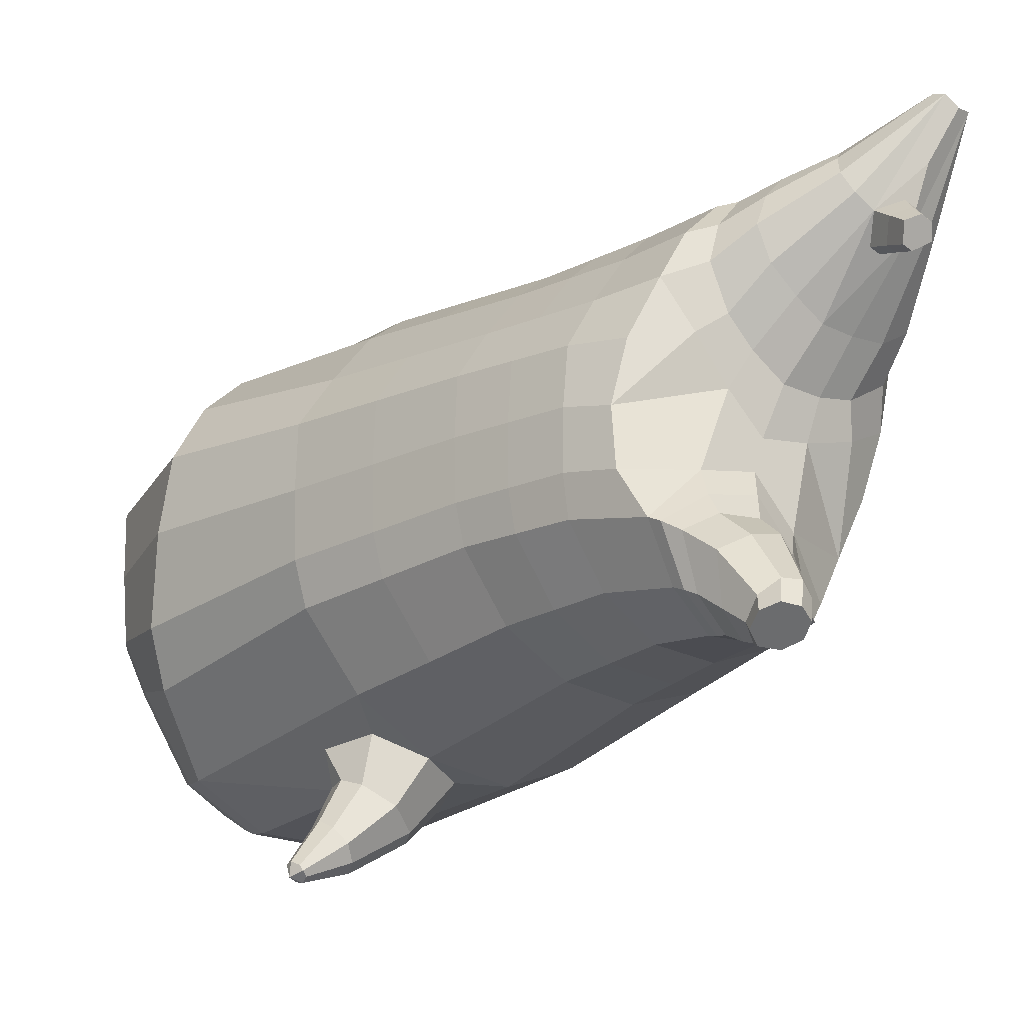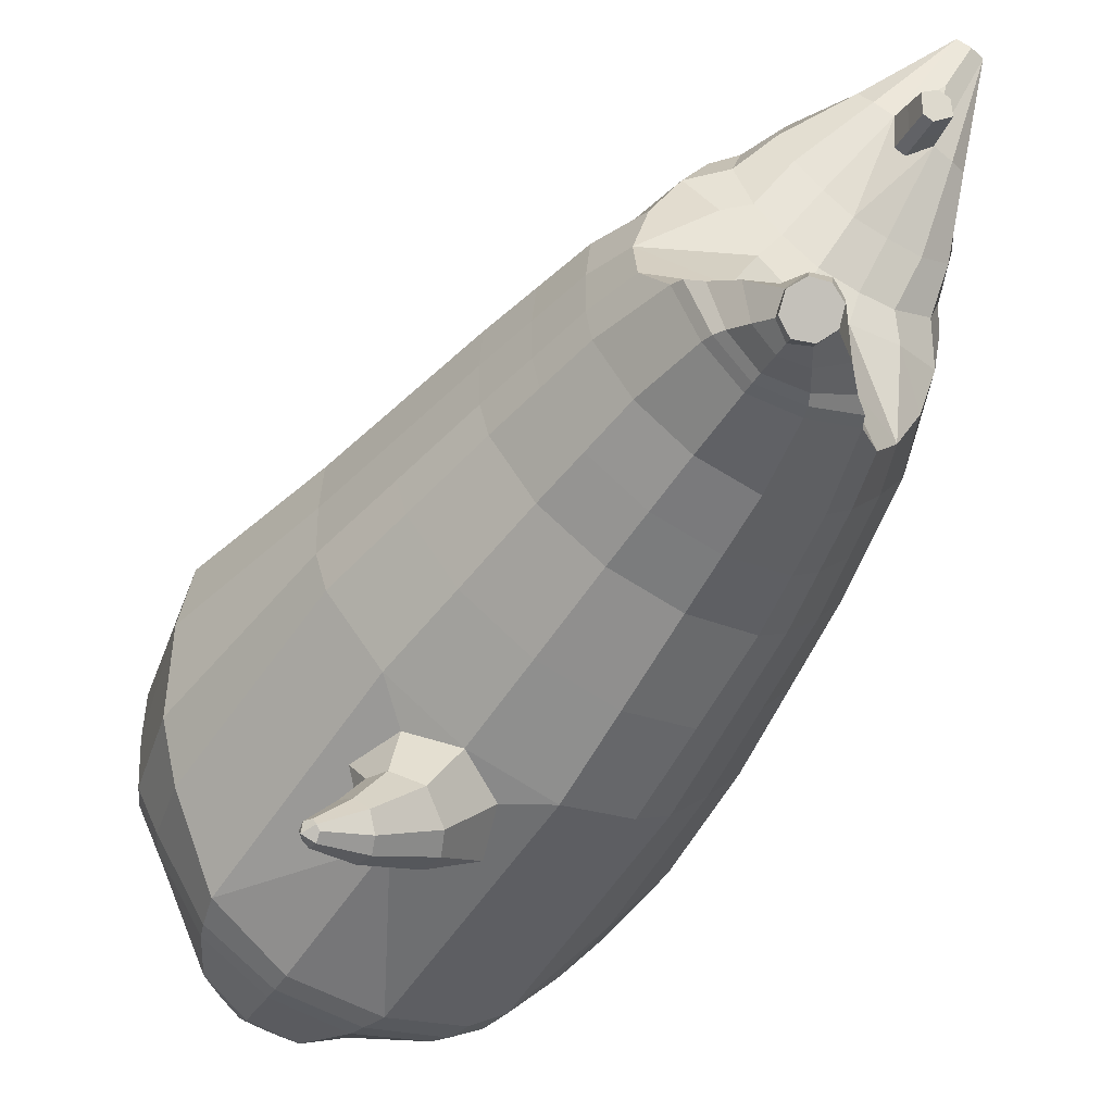
<metadata>
{"format":"obj","ext":"obj","renderer":"f3d","projection":"perspective","resolution":1024,"background":"white","views":[{"elev":-23.8,"azim":143.3,"up":"+Z"},{"elev":-57.9,"azim":147.2,"up":"+Z"}]}
</metadata>
<code>
o korok
v -0.2613 -0.2676 -0.0726
v -0.2829 1.282 -0.1189
v -0.1405 -0.3032 -0.2791
v -0.1639 1.281 -0.3576
v -0.08603 -0.3145 -0.3351
v -0.08737 1.334 -0.4314
v 0.006973 -0.3257 -0.3988
v 0.02665 1.323 -0.4898
v 0.1215 -0.3252 -0.4043
v 0.1353 1.313 -0.4972
v 0.221 -0.3228 -0.3412
v 0.2225 1.324 -0.4322
v 0.2869 -0.3093 -0.2256
v 0.2867 1.337 -0.3215
v 0.3212 -0.297 -0.1435
v 0.3118 1.285 -0.2178
v 0.3578 -0.2608 0.1092
v 0.2829 1.287 0.04727
v -0.3289 1.168 -0.1295
v -0.1991 1.162 -0.3469
v -0.1411 1.16 -0.4125
v -0.008646 1.159 -0.4686
v 0.1269 1.159 -0.4645
v 0.2431 1.161 -0.3947
v 0.3241 1.164 -0.2759
v 0.3373 1.166 -0.1893
v 0.3289 1.173 0.06372
v -0.3838 0.9082 -0.1389
v -0.2477 0.9026 -0.3545
v -0.185 0.9012 -0.4121
v -0.03149 0.8997 -0.4686
v 0.1269 0.9 -0.4578
v 0.2659 0.902 -0.3813
v 0.3645 0.9053 -0.2507
v 0.386 0.9074 -0.1683
v 0.3886 0.9141 0.08794
v -0.4461 0.4903 -0.1465
v -0.2858 0.4841 -0.3833
v -0.2109 0.4825 -0.4458
v 0.1414 0.4812 -0.4962
v 0.4387 0.4876 -0.2549
v 0.4679 0.49 -0.1619
v 0.4749 0.4973 0.1241
v -0.08255 -0.3207 -0.1887
v 0.03713 -0.3118 -0.08262
v 0.1954 -0.3164 -0.1071
v -0.454 0.01559 -0.1366
v -0.2934 -0.07084 -0.3712
v -0.2204 -0.09249 -0.4337
v 0.1473 -0.1181 -0.5011
v 0.4609 -0.01142 -0.2825
v 0.5276 0.0411 -0.1768
v 0.5591 0.1495 0.1578
v -0.3689 -0.1685 -0.1068
v -0.2613 -0.1752 -0.3449
v -0.1951 -0.1818 -0.4056
v -0.03013 -0.1931 -0.4746
v 0.1398 -0.2023 -0.472
v 0.2888 -0.1996 -0.3991
v 0.4042 -0.1946 -0.2291
v 0.4556 -0.1921 -0.1337
v 0.4747 -0.1855 0.1416
v -0.4031 -0.1214 -0.1181
v -0.2806 -0.1381 -0.3586
v -0.211 -0.1447 -0.4204
v -0.03691 -0.156 -0.4896
v 0.1446 -0.1653 -0.49
v 0.303 -0.1626 -0.4124
v 0.4249 -0.1575 -0.2332
v 0.4786 -0.1549 -0.135
v 0.4992 -0.148 0.1478
v -0.003606 -0.4035 -0.2832
v 0.04855 -0.4035 -0.3099
v 0.1011 -0.4027 -0.3108
v 0.1449 -0.4012 -0.2816
v 0.1744 -0.3992 -0.231
v 0.1172 -0.3972 -0.1378
v -0.00586 -0.4003 -0.1739
v 0.05078 -0.3983 -0.1389
v 0.04676 -0.4421 -0.2596
v 0.07274 -0.4418 -0.2634
v 0.09257 -0.4409 -0.2461
v 0.1032 -0.4396 -0.2105
v 0.04327 -0.4392 -0.1628
v -0.04602 -0.3556 -0.3174
v 0.2414 -0.3508 -0.2331
v 0.1879 -0.3584 -0.3141
v 0.1144 -0.3603 -0.3606
v 0.1683 -0.3366 -0.1146
v 0.03099 -0.361 -0.3602
v -0.05493 -0.3406 -0.1801
v 0.04496 -0.3374 -0.1073
v -0.01187 -0.4013 -0.2054
v -0.01116 -0.4027 -0.2548
v 0.1393 -0.3976 -0.161
v 0.1654 -0.3985 -0.203
v 0.01842 -0.4406 -0.1963
v 0.0185 -0.4415 -0.2255
v 0.04509 -0.4554 -0.2025
v 0.08218 -0.4389 -0.1776
v -0.07377 -0.3492 -0.2772
v -0.0733 -0.3418 -0.2278
v 0.2094 -0.3372 -0.1448
v 0.2358 -0.3442 -0.1863
v -0.2057 -0.2852 -0.1773
v -0.2309 1.264 -0.2452
v -0.2688 1.165 -0.2396
v -0.323 0.9054 -0.2488
v -0.3707 0.4872 -0.2663
v -0.3795 -0.02758 -0.2556
v -0.3199 -0.1718 -0.2272
v -0.3467 -0.1297 -0.2398
v 0.3442 -0.2788 -0.01577
v 0.3077 1.268 -0.08699
v 0.3379 1.169 -0.06137
v 0.3921 0.9108 -0.03877
v 0.4762 0.4936 -0.01748
v 0.5674 0.1204 -0.003083
v 0.4699 -0.1889 0.00537
v 0.4937 -0.1515 0.007835
v 0.1457 0.2419 -0.504
v 0.1822 0.2624 -0.5673
v 0.1886 0.4406 -0.5915
v 0.2512 0.3079 -0.5318
v 0.2631 0.3576 -0.5315
v 0.103 0.3502 -0.6298
v 0.1108 0.3013 -0.6175
v 0.3013 0.3143 -0.6282
v 0.309 0.3548 -0.6224
v 0.271 0.2919 -0.6626
v 0.2714 0.4011 -0.6718
v 0.2327 0.3468 -0.7128
v 0.2404 0.308 -0.7002
v 0.3618 0.3277 -0.7134
v 0.3647 0.3467 -0.7113
v 0.3499 0.3215 -0.7277
v 0.3498 0.3671 -0.7315
v 0.335 0.3435 -0.748
v 0.338 0.3251 -0.7428
v 0.3654 0.3433 -0.7421
v 0.2452 0.4048 -0.5498
v 0.2959 0.3837 -0.6404
v 0.3575 0.3669 -0.7219
v 0.03605 0.4213 -0.5101
v 0.1261 0.3993 -0.6236
v 0.2456 0.3782 -0.7006
v 0.3412 0.3651 -0.7421
v 0.001905 0.3187 -0.5359
v -0.3883 0.1306 -0.2623
v -0.4655 0.2218 -0.1453
v -0.05351 -0.1086 -0.4971
v -0.05237 0.4806 -0.5162
v 0.2795 0.3223 -0.4626
v 0.2365 0.4236 -0.4491
v 0.3123 0.4842 -0.4029
v 0.3245 -0.09031 -0.4271
v -0.2718 -0.2917 0.1678
v -0.3201 1.331 0.1268
v -0.2565 -0.2995 0.2448
v -0.3017 1.341 0.227
v -0.2129 -0.3064 0.3492
v -0.2356 1.347 0.3409
v -0.1196 -0.304 0.4157
v -0.1301 1.338 0.4056
v -0.001719 -0.3033 0.4164
v 0.1164 -0.2944 0.3543
v 0.1108 1.345 0.3482
v 0.1898 -0.2855 0.3033
v 0.1806 1.335 0.2739
v -0.3373 1.174 0.1235
v -0.3241 1.176 0.2101
v -0.2431 1.18 0.3289
v -0.1269 1.181 0.3987
v 0.008646 1.181 0.4028
v 0.1411 1.18 0.3467
v 0.1991 1.178 0.2811
v -0.386 0.9148 0.1159
v -0.3645 0.9169 0.1983
v -0.2659 0.9203 0.3289
v -0.1269 0.9222 0.4054
v 0.03149 0.9225 0.4162
v 0.185 0.9211 0.3597
v 0.2477 0.9196 0.3021
v -0.4394 0.4975 0.1394
v -0.4103 0.5 0.2324
v -0.1411 0.506 0.4654
v 0.2394 0.505 0.4233
v 0.3143 0.5034 0.3608
v -0.1745 -0.3126 0.1241
v -0.01634 -0.3071 0.09928
v 0.1034 -0.3084 0.2057
v -0.447 -0.05736 0.1514
v -0.4198 -0.075 0.2445
v -0.1473 -0.09227 0.5011
v 0.2361 0.008303 0.4821
v 0.3502 0.05667 0.4269
v -0.4073 -0.1624 0.1516
v -0.3845 -0.1652 0.2387
v -0.2832 -0.1709 0.3864
v -0.1391 -0.1778 0.4766
v 0.02573 -0.1765 0.4959
v 0.2148 -0.178 0.4152
v 0.3097 -0.1793 0.3628
v -0.4304 -0.1249 0.151
v -0.4054 -0.1276 0.2408
v -0.2965 -0.1332 0.3936
v -0.1442 -0.1399 0.4925
v 0.03105 -0.1387 0.5129
v 0.2305 -0.1404 0.4281
v 0.3288 -0.1418 0.3746
v -0.1604 -0.3897 0.25
v -0.1309 -0.3877 0.3007
v -0.0872 -0.3862 0.3299
v -0.03458 -0.3855 0.3289
v 0.01765 -0.3855 0.3023
v 0.01999 -0.3887 0.193
v -0.1031 -0.3917 0.1569
v -0.03651 -0.3906 0.158
v -0.1057 -0.4287 0.2593
v -0.08595 -0.4278 0.2765
v -0.05994 -0.4275 0.2727
v -0.03172 -0.4278 0.2484
v -0.05634 -0.4304 0.176
v -0.2139 -0.3408 0.2536
v 0.07354 -0.3361 0.3379
v -0.01538 -0.3405 0.3775
v -0.1023 -0.3413 0.3768
v 0.07632 -0.3285 0.1982
v -0.1723 -0.3431 0.3314
v -0.1469 -0.3326 0.1327
v -0.02348 -0.3314 0.1255
v -0.1252 -0.3913 0.1801
v -0.1513 -0.3904 0.2221
v 0.02595 -0.3877 0.2245
v 0.0252 -0.3862 0.2739
v -0.09533 -0.4307 0.1907
v -0.1111 -0.4302 0.2154
v -0.07646 -0.4447 0.211
v -0.03157 -0.429 0.2094
v -0.2153 -0.3368 0.2045
v -0.1882 -0.3318 0.1629
v 0.09459 -0.3271 0.2459
v 0.09419 -0.3318 0.2953
v -0.2714 -0.2794 0.04616
v -0.3077 1.316 0.01493
v -0.3379 1.171 -0.004409
v -0.3921 0.9114 -0.01364
v -0.4475 0.4939 -0.004954
v -0.4563 -0.02084 0.00574
v -0.3929 -0.1654 0.021
v -0.4216 -0.1231 0.01502
v 0.2786 -0.2731 0.2077
v 0.2309 1.32 0.1732
v 0.2688 1.176 0.1738
v 0.323 0.9169 0.1964
v 0.3994 0.5004 0.2438
v 0.4786 0.1282 0.2987
v 0.397 -0.1825 0.2536
v 0.4188 -0.145 0.2626
v -0.1464 0.2675 0.4854
v -0.1785 0.2914 0.5496
v -0.1836 0.4706 0.5646
v -0.1039 0.3324 0.5845
v -0.09422 0.3815 0.5924
v -0.268 0.3854 0.5212
v -0.2571 0.3356 0.5217
v -0.2102 0.344 0.6842
v -0.2008 0.3834 0.6932
v -0.247 0.3262 0.6537
v -0.2459 0.4358 0.6574
v -0.2918 0.3872 0.6191
v -0.2832 0.3471 0.6249
v -0.2975 0.3638 0.7432
v -0.2936 0.3823 0.7469
v -0.3121 0.3595 0.7309
v -0.3113 0.4052 0.7324
v -0.3298 0.3839 0.7164
v -0.3265 0.365 0.7189
v -0.3246 0.382 0.7469
v -0.1185 0.4304 0.5868
v -0.2169 0.4144 0.681
v -0.3019 0.4037 0.7403
v -0.236 0.4462 0.4174
v -0.2477 0.4334 0.5342
v -0.2765 0.4168 0.632
v -0.3218 0.4046 0.7236
v -0.2808 0.3448 0.423
v -0.4652 0.1373 -0.00095
v -0.3136 -0.08561 0.3878
v -0.3134 0.5042 0.3737
v -0.01185 0.3465 0.5269
v -0.03692 0.4468 0.4858
v 0.05311 0.5063 0.4833
v 0.04171 -0.06573 0.5348
v 0.1659 1.34 -0.2007
v 0.03906 1.341 -0.1703
v -0.05116 1.339 -0.2645
v -0.2034 1.344 -0.04378
v -0.09061 1.344 -0.07836
v 0.01798 1.343 -0.09855
v 0.09838 1.345 -0.02284
v 0.1746 1.347 0.06726
v 0.04995 1.373 -0.5051
v -0.04157 1.384 -0.4401
v 0.1396 1.362 -0.5129
v 0.2105 1.374 -0.4579
v 0.2522 1.386 -0.3538
v 0.001134 1.387 -0.3494
v 0.1672 1.388 -0.3006
v 0.0729 1.388 -0.2867
v 0.08195 1.419 -0.5294
v 0.009164 1.436 -0.4611
v 0.1476 1.413 -0.5416
v 0.1961 1.42 -0.4959
v 0.2202 1.437 -0.3991
v 0.04505 1.448 -0.3885
v 0.1506 1.449 -0.3575
v 0.08881 1.455 -0.3426
v -0.2652 1.453 0.2845
v -0.2727 1.451 0.2214
v -0.2155 1.455 0.3804
v -0.1386 1.457 0.4315
v -0.04627 1.457 0.4301
v 0.04745 1.455 0.3763
v 0.08787 1.454 0.3273
v 0.1107 1.452 0.2625
v -0.2567 1.45 0.1545
v 0.07928 1.451 0.1932
v -0.1929 1.448 0.1133
v -0.1167 1.448 0.1056
v -0.0436 1.448 0.1084
v 0.01936 1.449 0.1456
v -0.2261 1.531 0.3663
v -0.2318 1.546 0.3298
v -0.2015 1.512 0.4097
v -0.1453 1.506 0.453
v -0.07464 1.513 0.447
v -0.03074 1.533 0.4237
v -0.006444 1.548 0.396
v 0.009067 1.569 0.3506
v -0.2206 1.567 0.2831
v -0.0115 1.583 0.3101
v -0.1816 1.581 0.2602
v -0.1933 1.679 0.4945
v -0.1677 1.666 0.5253
v -0.1298 1.679 0.5132
v -0.1865 1.71 0.4793
v -0.1525 1.718 0.4722
v -0.1277 1.71 0.4966
v 0.2787 1.362 -0.335
v 0.1706 1.364 -0.2573
v -0.0248 1.362 -0.3147
v -0.0737 1.359 -0.4385
v 0.03607 1.348 -0.4981
v 0.1376 1.337 -0.5056
v 0.05598 1.365 -0.2285
v 0.2188 1.349 -0.4444
v -0.1797 1.371 0.02399
v -0.1011 1.371 0.007477
v -0.2836 1.377 0.2409
v 0.1591 1.376 0.2037
v 0.1375 1.378 0.2854
v -0.01366 1.371 0.008432
v 0.06044 1.372 0.05495
v 0.0876 1.38 0.3499
v -0.006475 1.349 0.4082
v 0.1176 1.373 0.1113
v -0.2906 1.375 0.1596
v -0.2646 1.373 0.07928
v 0.1117 1.461 -0.5515
v 0.08754 1.497 -0.523
v 0.1517 1.445 -0.5562
v 0.1825 1.462 -0.5307
v 0.1868 1.498 -0.4938
v 0.09364 1.531 -0.4874
v 0.162 1.532 -0.4673
v 0.1244 1.544 -0.4661
v 0.1168 1.475 -0.5692
v 0.09759 1.51 -0.5575
v 0.1545 1.459 -0.5662
v 0.1876 1.475 -0.5484
v 0.1969 1.511 -0.5283
v 0.1084 1.544 -0.5379
v 0.1768 1.545 -0.5178
v 0.1409 1.557 -0.5224
v -0.04947 1.59 0.2818
v -0.1097 1.669 0.202
v -0.04172 1.67 0.2219
v -0.08559 1.633 0.2965
v -0.1126 1.632 0.2886
v -0.09428 1.686 0.2295
v -0.06979 1.686 0.2367
v -0.05653 1.649 0.1873
v -0.0782 1.649 0.1809
v -0.1226 1.662 0.3718
v -0.08977 1.557 0.2195
v -0.06638 1.558 0.2263
v -0.1344 1.589 0.2568
v -0.04549 1.63 0.2515
v -0.1035 1.659 0.2588
v -0.07753 1.659 0.2664
v -0.1219 1.63 0.229
v -0.06143 1.604 0.207
v -0.08414 1.604 0.2004
v -0.415 0.6992 -0.1427
v -0.2668 0.6934 -0.3689
v -0.198 0.6918 -0.4289
v 0.1343 0.6906 -0.4783
v 0.4016 0.6964 -0.2528
v 0.4269 0.6987 -0.1651
v 0.4317 0.7057 0.106
v -0.3468 0.6963 -0.2575
v 0.4341 0.7022 -0.02813
v -0.04188 0.6902 -0.4931
v 0.2893 0.693 -0.393
v -0.4127 0.7062 0.1276
v -0.3874 0.7084 0.2153
v -0.1341 0.7142 0.4367
v 0.2122 0.7131 0.3915
v 0.281 0.7115 0.3314
v -0.4198 0.7027 -0.009298
v 0.3612 0.7086 0.2201
v -0.2897 0.7123 0.3521
v 0.04226 0.7145 0.4505
v -0.3563 1.038 -0.1342
v -0.2234 1.032 -0.3507
v -0.1631 1.031 -0.4123
v -0.02007 1.029 -0.4686
v 0.1269 1.03 -0.4611
v 0.2545 1.031 -0.388
v 0.3443 1.035 -0.2633
v 0.3617 1.037 -0.1788
v 0.3587 1.043 0.07583
v -0.2959 1.035 -0.2442
v 0.365 1.04 -0.05007
v -0.3617 1.045 0.1197
v -0.3443 1.047 0.2042
v -0.2545 1.05 0.3289
v -0.1269 1.052 0.4021
v 0.02007 1.052 0.4095
v 0.1631 1.051 0.3532
v 0.2234 1.049 0.2916
v -0.365 1.041 -0.009025
v 0.2959 1.046 0.1851
f 107 106 4 20
f 20 4 6 21
f 21 6 8 22
f 22 8 10 23
f 23 10 12 24
f 24 12 14 25
f 25 14 16 26
f 115 114 18 27
f 435 115 27 433
f 431 25 26 432
f 430 24 25 431
f 429 23 24 430
f 428 22 23 429
f 427 21 22 428
f 426 20 21 427
f 434 107 20 426
f 412 108 29 406
f 406 29 30 407
f 407 30 31 414
f 414 31 32 408
f 408 32 33 415
f 415 33 34 409
f 409 34 35 410
f 413 116 36 411
f 118 117 43 53
f 51 41 42 52
f 156 155 41 51
f 40 144 152
f 48 38 39 49
f 110 149 48
f 76 96 83
f 112 110 48 64
f 64 48 49 65
f 65 49 151 66
f 66 151 50 67
f 67 50 156 68
f 68 156 51 69
f 69 51 52 70
f 120 118 53 71
f 113 119 62 17
f 13 60 61 15
f 11 59 60 13
f 9 58 59 11
f 7 57 58 9
f 5 56 57 7
f 3 55 56 5
f 105 111 55 3
f 119 120 71 62
f 60 69 70 61
f 59 68 69 60
f 58 67 68 59
f 57 66 67 58
f 56 65 66 57
f 55 64 65 56
f 111 112 64 55
f 72 73 80 98
f 95 77 100
f 88 87 75 74
f 85 90 73 72
f 78 93 97
f 92 91 78 79
f 87 86 76 75
f 89 92 79 77
f 90 88 74 73
f 100 84 99
f 94 72 98
f 73 74 81 80
f 103 89 77 95
f 74 75 82 81
f 101 85 72 94
f 75 76 83 82
f 79 78 97 84
f 86 104 96 76
f 77 79 84 100
f 91 102 93 78
f 3 5 85 101
f 98 80 99
f 80 81 99
f 81 82 99
f 82 83 99
f 84 97 99
f 17 1 105 3 44 45 46 15 113
f 7 9 88 90
f 46 45 92 89
f 11 13 86 87
f 45 44 91 92
f 13 15 104 86
f 5 7 90 85
f 9 11 87 88
f 15 46 89 103
f 44 3 102 91
f 97 98 99
f 83 100 99
f 101 102 3
f 103 104 15
f 103 95 96 104
f 83 96 95 100
f 94 98 97 93
f 93 102 101 94
f 54 63 112 111
f 1 54 111 105
f 63 47 110 112
f 47 150 149 110
f 405 28 108 412
f 425 19 107 434
f 19 2 106 107
f 61 70 120 119
f 15 61 119 113
f 70 52 118 120
f 52 42 117 118
f 410 35 116 413
f 432 26 115 435
f 26 16 114 115
f 154 153 125 141
f 121 148 127 122
f 144 40 123 145
f 124 125 153
f 126 127 148
f 122 127 133 130
f 146 131 137 147
f 141 125 129 142
f 125 124 128 129
f 145 123 131 146
f 127 126 132 133
f 124 122 130 128
f 137 143 135 140
f 133 132 138 139
f 128 130 136 134
f 130 133 139 136
f 142 129 135 143
f 129 128 134 135
f 135 134 140
f 138 147 137 140
f 139 138 140
f 134 136 140
f 136 139 140
f 131 142 143 137
f 123 141 142 131
f 40 154 141 123
f 126 145 146 132
f 132 146 147 138
f 151 121 50
f 40 155 154
f 153 121 122 124
f 148 144 145 126
f 48 149 109 38
f 149 150 37 109
f 151 152 144 148 121
f 49 39 152 151
f 121 153 154 155 156
f 50 121 156
f 246 170 158 245
f 170 171 160 158
f 171 172 162 160
f 172 173 164 162
f 173 174 366 164
f 174 175 167 366
f 175 176 169 167
f 254 27 18 253
f 444 433 27 254
f 441 442 176 175
f 440 441 175 174
f 439 440 174 173
f 438 439 173 172
f 437 438 172 171
f 436 437 171 170
f 443 436 170 246
f 421 416 177 247
f 416 417 178 177
f 417 423 179 178
f 423 418 180 179
f 418 424 181 180
f 424 419 182 181
f 419 420 183 182
f 422 411 36 255
f 257 53 43 256
f 195 196 188 187
f 294 195 187 293
f 186 290 283
f 192 193 185 184
f 249 192 288
f 215 222 235
f 251 204 192 249
f 204 205 193 192
f 205 206 289 193
f 206 207 194 289
f 207 208 294 194
f 208 209 195 294
f 209 210 196 195
f 259 71 53 257
f 252 17 62 258
f 166 168 203 202
f 165 166 202 201
f 163 165 201 200
f 161 163 200 199
f 159 161 199 198
f 157 159 198 197
f 244 157 197 250
f 258 62 71 259
f 202 203 210 209
f 201 202 209 208
f 200 201 208 207
f 199 200 207 206
f 198 199 206 205
f 197 198 205 204
f 250 197 204 251
f 211 237 219 212
f 234 239 216
f 227 213 214 226
f 224 211 212 229
f 217 236 232
f 231 218 217 230
f 226 214 215 225
f 228 216 218 231
f 229 212 213 227
f 239 238 223
f 233 237 211
f 212 219 220 213
f 242 234 216 228
f 213 220 221 214
f 240 233 211 224
f 214 221 222 215
f 218 223 236 217
f 225 215 235 243
f 216 239 223 218
f 230 217 232 241
f 157 240 224 159
f 237 238 219
f 219 238 220
f 220 238 221
f 221 238 222
f 223 238 236
f 17 252 168 191 190 189 157 244 1
f 161 229 227 163
f 191 228 231 190
f 165 226 225 166
f 190 231 230 189
f 166 225 243 168
f 159 224 229 161
f 163 227 226 165
f 168 242 228 191
f 189 230 241 157
f 236 238 237
f 222 238 239
f 240 157 241
f 242 168 243
f 242 243 235 234
f 222 239 234 235
f 233 232 236 237
f 232 233 240 241
f 54 250 251 63
f 1 244 250 54
f 63 251 249 47
f 47 249 288 150
f 405 421 247 28
f 425 443 246 19
f 19 246 245 2
f 203 258 259 210
f 168 252 258 203
f 210 259 257 196
f 196 257 256 188
f 420 422 255 183
f 442 444 254 176
f 176 254 253 169
f 292 280 264 291
f 260 261 266 287
f 283 284 262 186
f 263 291 264
f 265 287 266
f 261 269 272 266
f 285 286 276 270
f 280 281 268 264
f 264 268 267 263
f 284 285 270 262
f 266 272 271 265
f 263 267 269 261
f 276 279 274 282
f 272 278 277 271
f 267 273 275 269
f 269 275 278 272
f 281 282 274 268
f 268 274 273 267
f 274 279 273
f 277 279 276 286
f 278 279 277
f 273 279 275
f 275 279 278
f 270 276 282 281
f 262 270 281 280
f 186 262 280 292
f 265 271 285 284
f 271 277 286 285
f 289 194 260
f 186 292 293
f 291 263 261 260
f 287 265 284 283
f 192 184 248 288
f 288 248 37 150
f 289 260 287 283 290
f 193 289 290 185
f 260 294 293 292 291
f 194 294 260
f 302 18 114
f 351 350 307 309
f 359 358 329 330
f 308 310 318 316
f 353 352 308 304
f 355 354 303 305
f 356 351 309 310
f 357 355 305 306
f 354 353 304 303
f 352 356 310 308
f 350 357 306 307
f 314 313 372 373
f 309 307 315 317
f 307 306 314 315
f 305 303 311 313
f 310 309 317 318
f 304 308 316 312
f 306 305 313 314
f 303 304 312 311
f 328 332 386 342
f 360 162 321 319
f 362 361 326 325
f 363 359 330 331
f 364 363 331 332
f 366 365 324 323
f 361 367 328 326
f 367 364 332 328
f 369 368 320 327
f 162 164 322 321
f 368 360 319 320
f 365 362 325 324
f 358 369 327 329
f 164 366 323 322
f 398 343 347
f 325 326 340 339
f 327 320 334 341
f 320 319 333 334
f 326 328 342 340
f 319 321 335 333
f 329 327 341 343
f 321 322 336 335
f 330 329 343 398
f 322 323 337 336
f 323 324 338 337
f 391 392 388 393 394 387
f 324 325 339 338
f 336 337 346 345
f 404 402 387 394
f 337 338 346
f 338 339 346
f 342 386 349
f 339 340 349 346
f 341 334 344 347
f 334 333 344
f 340 342 349
f 333 335 344
f 343 341 347
f 335 336 345 344
f 14 12 357 350
f 297 296 356 352
f 8 6 353 354
f 12 10 355 357
f 296 295 351 356
f 10 8 354 355
f 6 297 352 353
f 295 14 350 351
f 298 245 369 358
f 167 169 362 365
f 158 160 360 368
f 245 158 368 369
f 302 301 364 367
f 253 302 367 361
f 366 167 365
f 301 300 363 364
f 300 299 359 363
f 169 253 361 362
f 160 162 360
f 299 298 358 359
f 376 374 382 384
f 311 312 371 370
f 316 318 377 375
f 317 315 374 376
f 315 314 373 374
f 313 311 370 372
f 318 317 376 377
f 312 316 375 371
f 374 373 381 382
f 372 370 378 380
f 377 376 384 385
f 371 375 383 379
f 373 372 380 381
f 370 371 379 378
f 375 377 385 383
f 379 383 385 384 382 381 380 378
f 401 399 388 392
f 400 390 389 401
f 402 400 391 387
f 403 397 396 404
f 399 403 393 388
f 386 395 348 349
f 398 347 348 395
f 332 331 386
f 389 390 398 395 386
f 396 397 386 331 398
f 331 330 398
f 386 397 403 399
f 393 403 404 394
f 398 390 400 402
f 391 400 401 392
f 389 386 399 401
f 396 398 402 404
f 2 245 298
f 2 298 106
f 298 299 106
f 4 106 297
f 297 6 4
f 296 297 299
f 296 299 300
f 106 299 297
f 296 300 301
f 16 14 295
f 295 296 301
f 302 253 18
f 295 301 114
f 301 302 114
f 114 16 295
f 344 345 346 349 348 347
f 188 256 422 420
f 37 248 421 405
f 256 43 411 422
f 187 188 420 419
f 293 187 419 424
f 186 293 424 418
f 290 186 418 423
f 185 290 423 417
f 184 185 417 416
f 248 184 416 421
f 42 410 413 117
f 37 405 412 109
f 117 413 411 43
f 41 409 410 42
f 155 415 409 41
f 40 408 415 155
f 152 414 408 40
f 39 407 414 152
f 38 406 407 39
f 109 412 406 38
f 183 255 444 442
f 28 247 443 425
f 247 177 436 443
f 177 178 437 436
f 178 179 438 437
f 179 180 439 438
f 180 181 440 439
f 181 182 441 440
f 182 183 442 441
f 255 36 433 444
f 35 432 435 116
f 28 425 434 108
f 108 434 426 29
f 29 426 427 30
f 30 427 428 31
f 31 428 429 32
f 32 429 430 33
f 33 430 431 34
f 34 431 432 35
f 116 435 433 36

</code>
